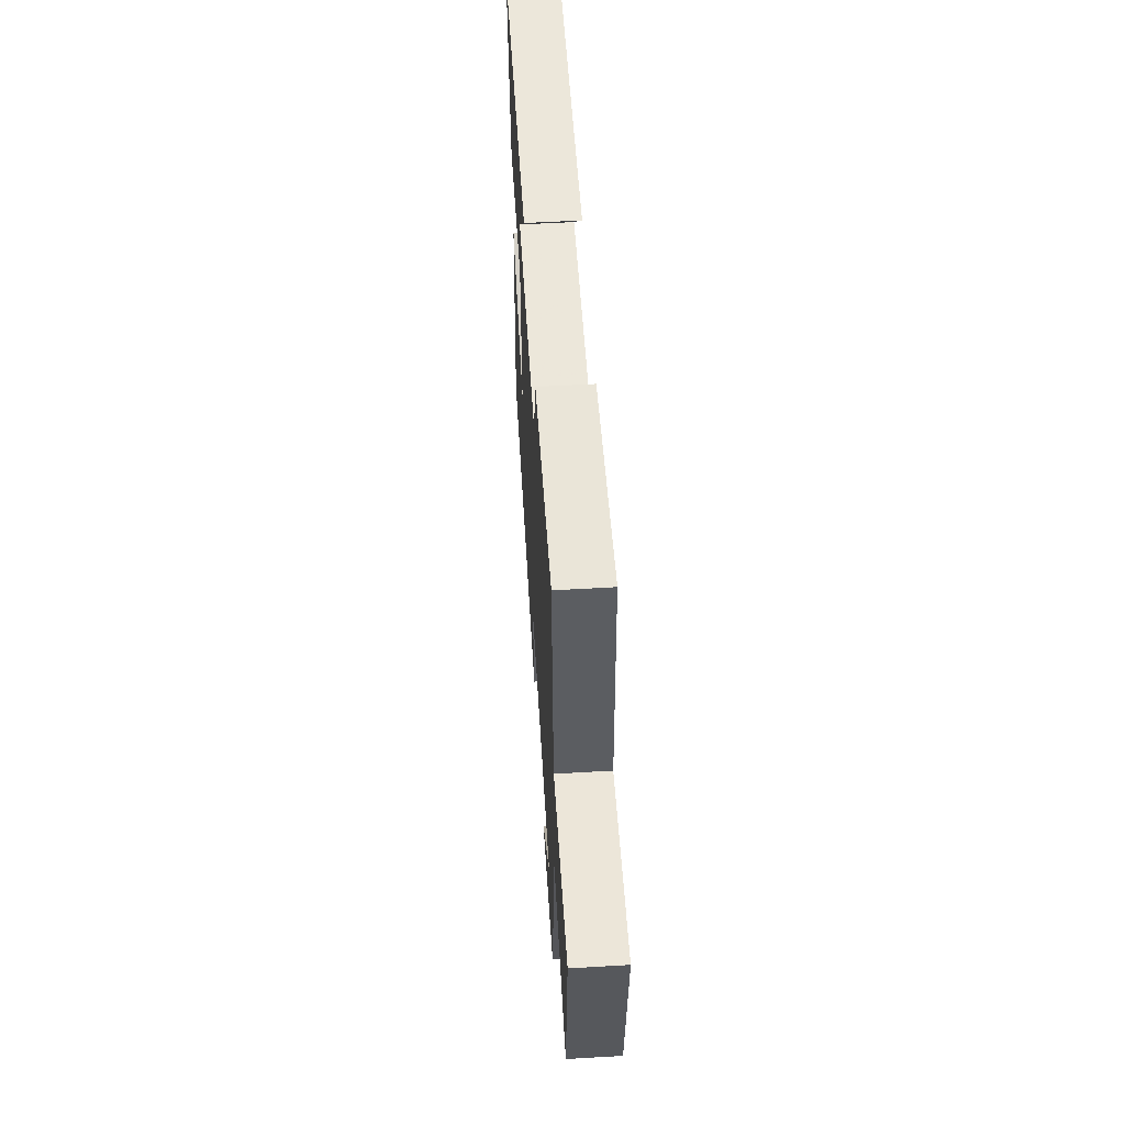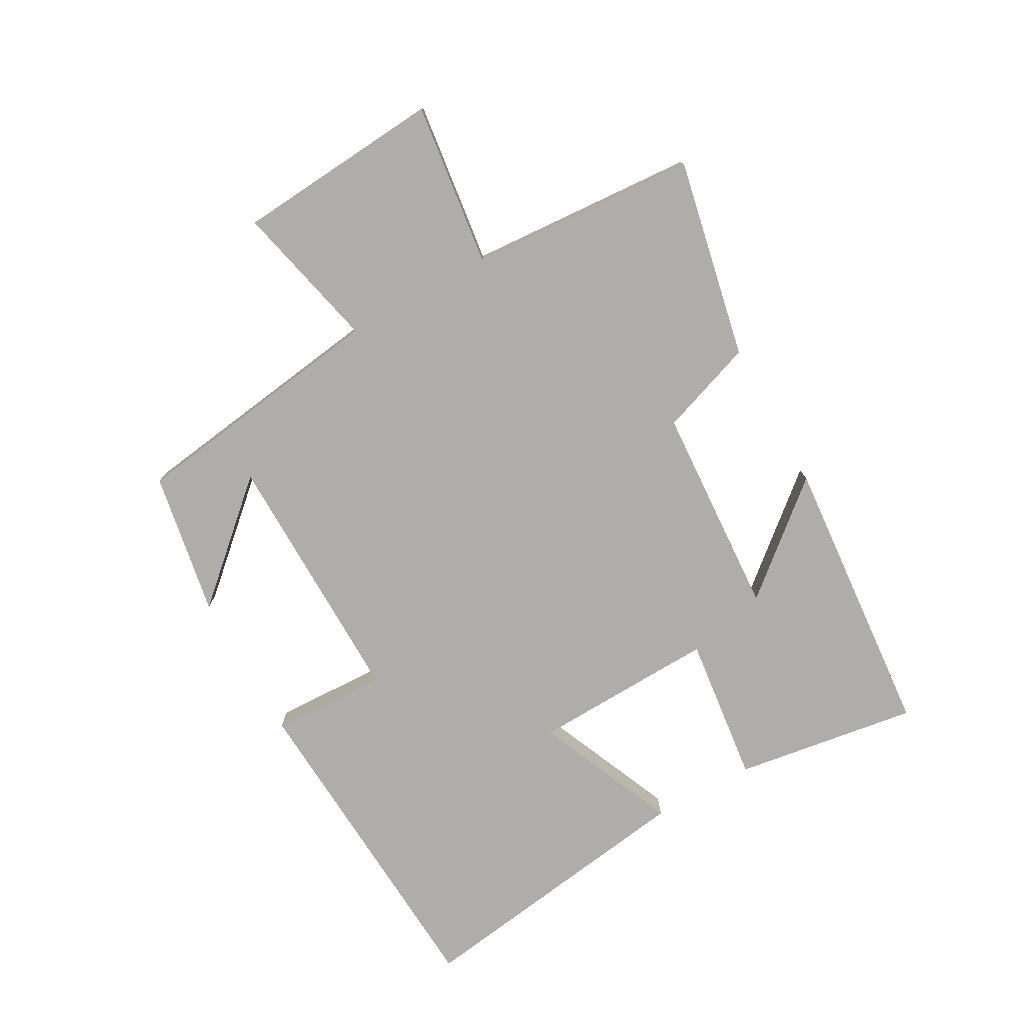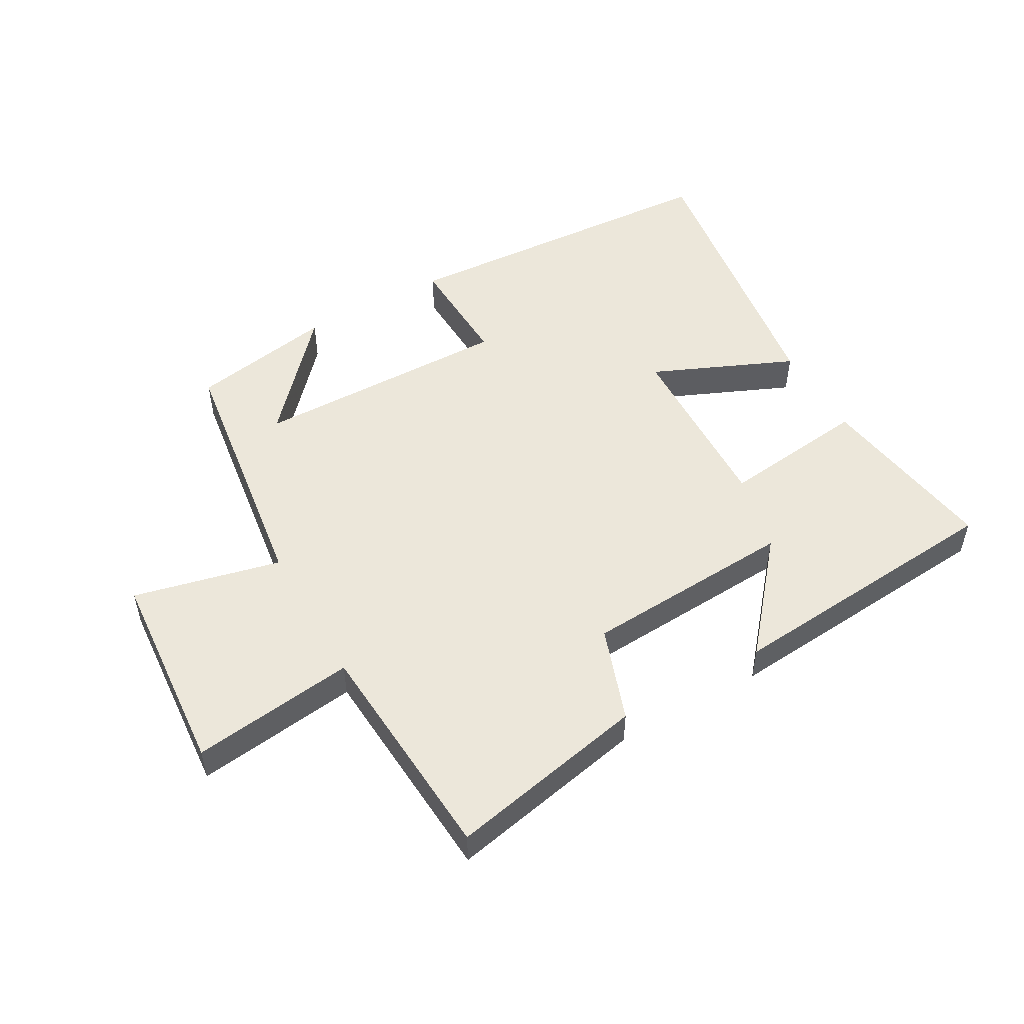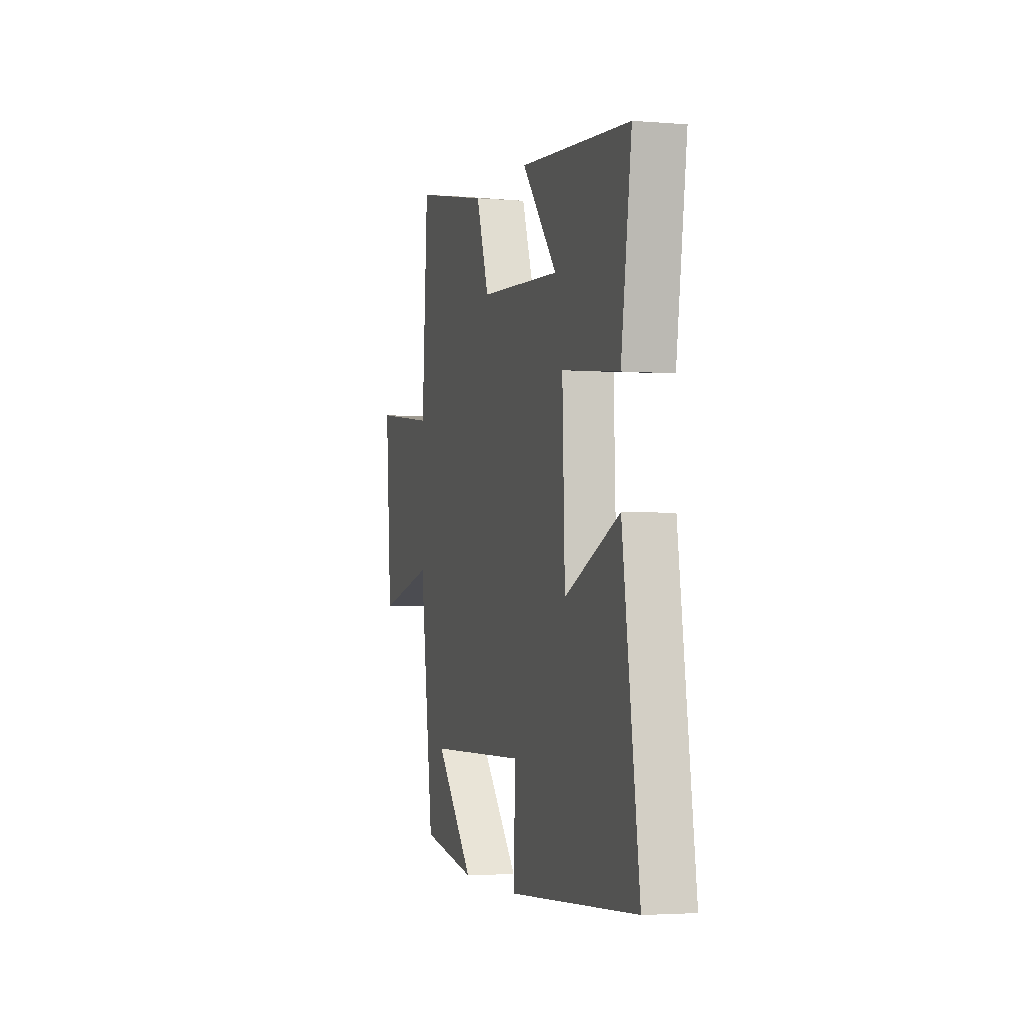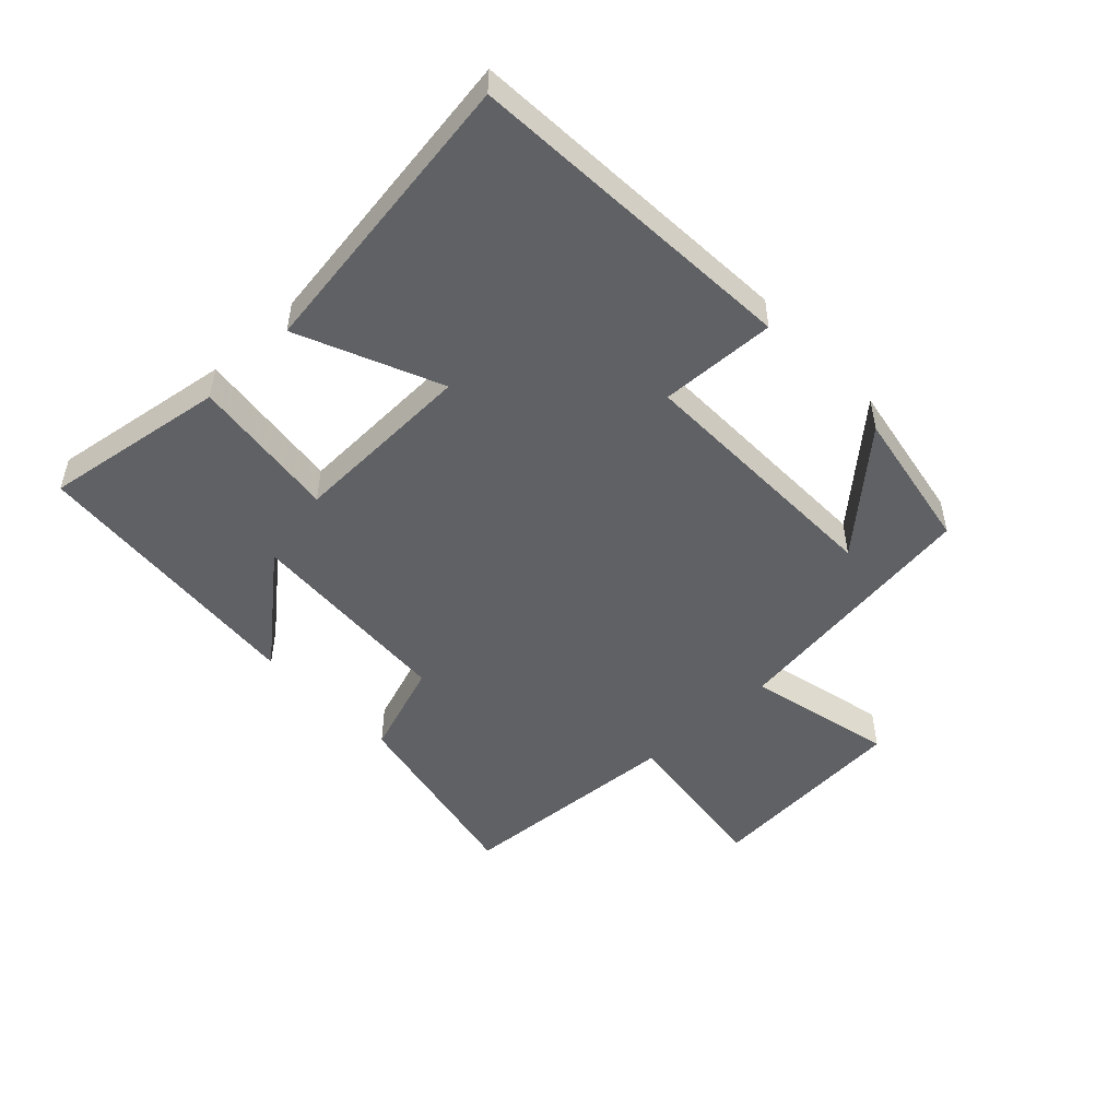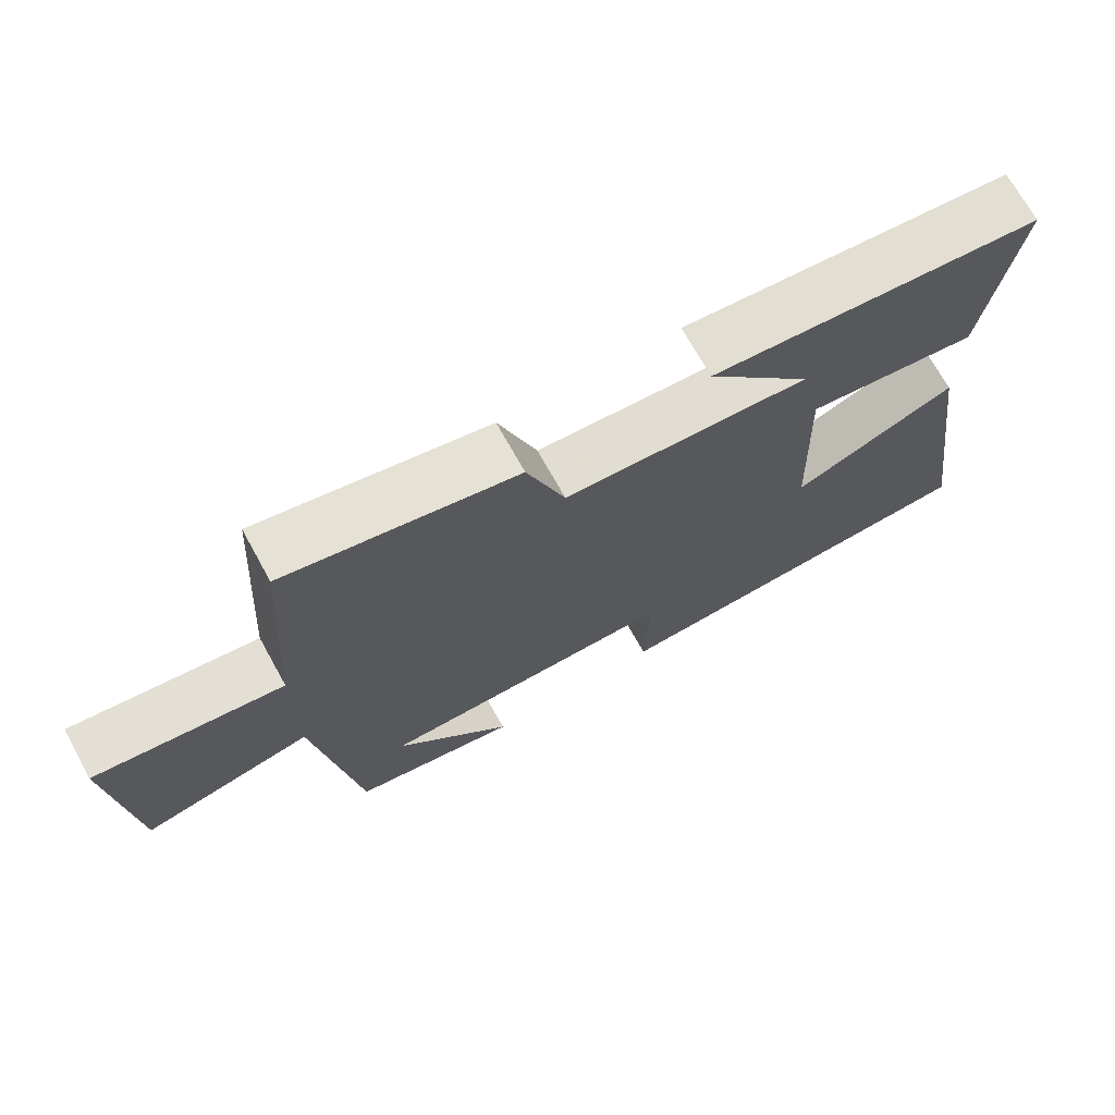
<metadata>
{"format":"obj","ext":"obj","renderer":"f3d","projection":"perspective","resolution":1024,"background":"white","views":[{"elev":57.0,"azim":-93.5,"up":"+Z"},{"elev":-77.2,"azim":-60.9,"up":"+Y"},{"elev":51.2,"azim":-29.6,"up":"+Y"},{"elev":-3.1,"azim":74.1,"up":"+Z"},{"elev":-49.7,"azim":133.4,"up":"+Y"},{"elev":70.7,"azim":-29.0,"up":"+Z"}]}
</metadata>
<code>
v 0.568 0.07 -0.467
v 0.035 0.07 -0.5
v 0.042 0.07 -0.315
v -0.372 0.07 -0.321
v -0.211 0.07 -0.5
v -0.441 0.07 -0.459
v -0.5 0.07 -0.041
v -0.735 0.07 -0.096
v -0.761 0.07 0.234
v -0.5 0.07 0.201
v -0.476 0.07 0.565
v -0.158 0.07 0.5
v -0.105 0.07 0.349
v 0.233 0.07 0.329
v 0.088 0.07 0.5
v 0.544 0.07 0.462
v 0.5 0.07 0.169
v 0.264 0.07 0.197
v 0.274 0.07 -0.097
v 0.5 0.07 0.001
v 0.568 0 -0.467
v 0.035 0 -0.5
v 0.042 0 -0.315
v -0.372 0 -0.321
v -0.211 0 -0.5
v -0.441 0 -0.459
v -0.5 0 -0.041
v -0.735 0 -0.096
v -0.761 0 0.234
v -0.5 0 0.201
v -0.476 0 0.565
v -0.158 0 0.5
v -0.105 0 0.349
v 0.233 0 0.329
v 0.088 0 0.5
v 0.544 0 0.462
v 0.5 0 0.169
v 0.264 0 0.197
v 0.274 0 -0.097
v 0.5 0 0.001
f 1 2 3
f 20 1 3
f 19 20 3
f 18 19 3 4
f 16 17 18
f 16 18 4
f 14 15 16
f 14 16 4
f 13 14 4
f 12 13 4
f 11 12 4
f 10 11 4
f 7 8 9 10
f 7 10 4
f 6 7 4
f 4 5 6
f 23 22 21
f 23 21 40
f 23 40 39
f 24 23 39 38
f 38 37 36
f 24 38 36
f 36 35 34
f 24 36 34
f 24 34 33
f 24 33 32
f 24 32 31
f 24 31 30
f 30 29 28 27
f 24 30 27
f 24 27 26
f 26 25 24
f 1 21 22 2
f 2 22 23 3
f 3 23 24 4
f 4 24 25 5
f 5 25 26 6
f 6 26 27 7
f 7 27 28 8
f 8 28 29 9
f 9 29 30 10
f 10 30 31 11
f 11 31 32 12
f 12 32 33 13
f 13 33 34 14
f 14 34 35 15
f 15 35 36 16
f 16 36 37 17
f 17 37 38 18
f 18 38 39 19
f 19 39 40 20
f 20 40 21 1

</code>
